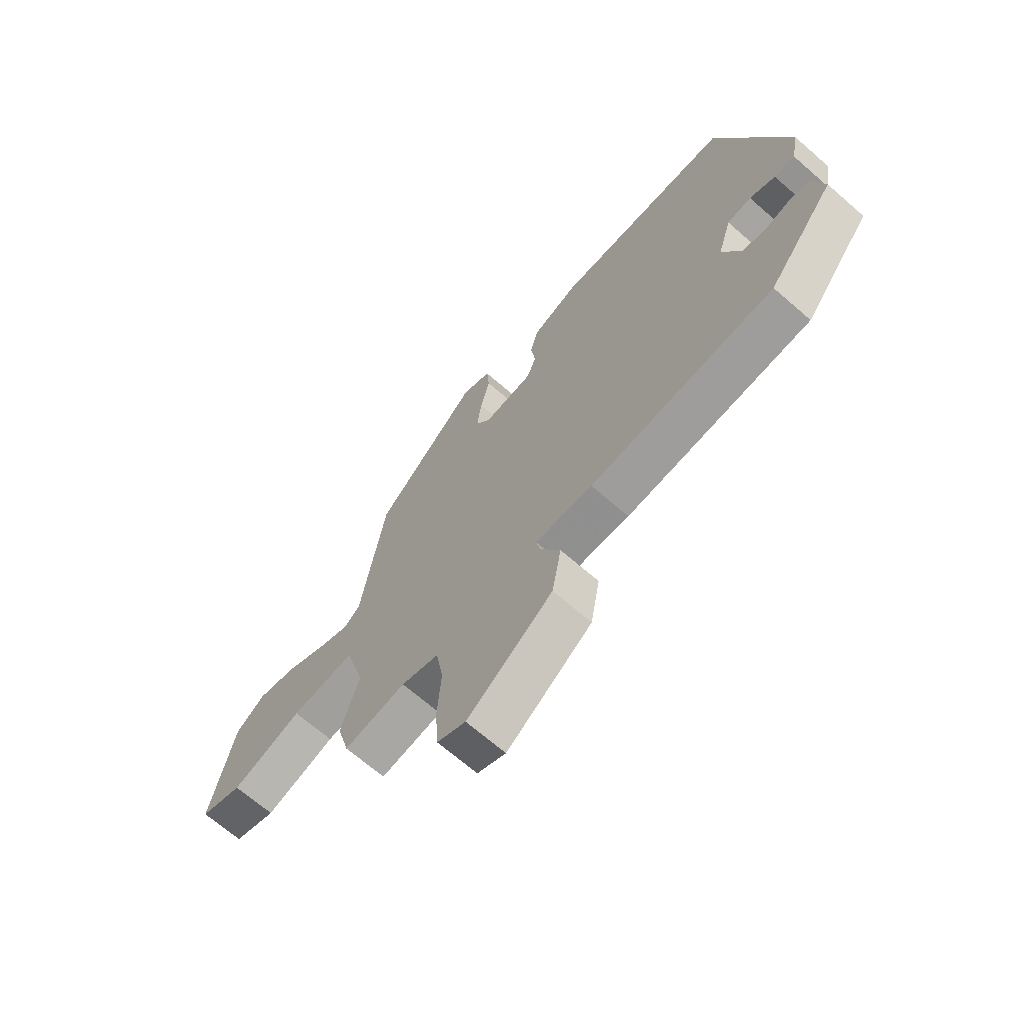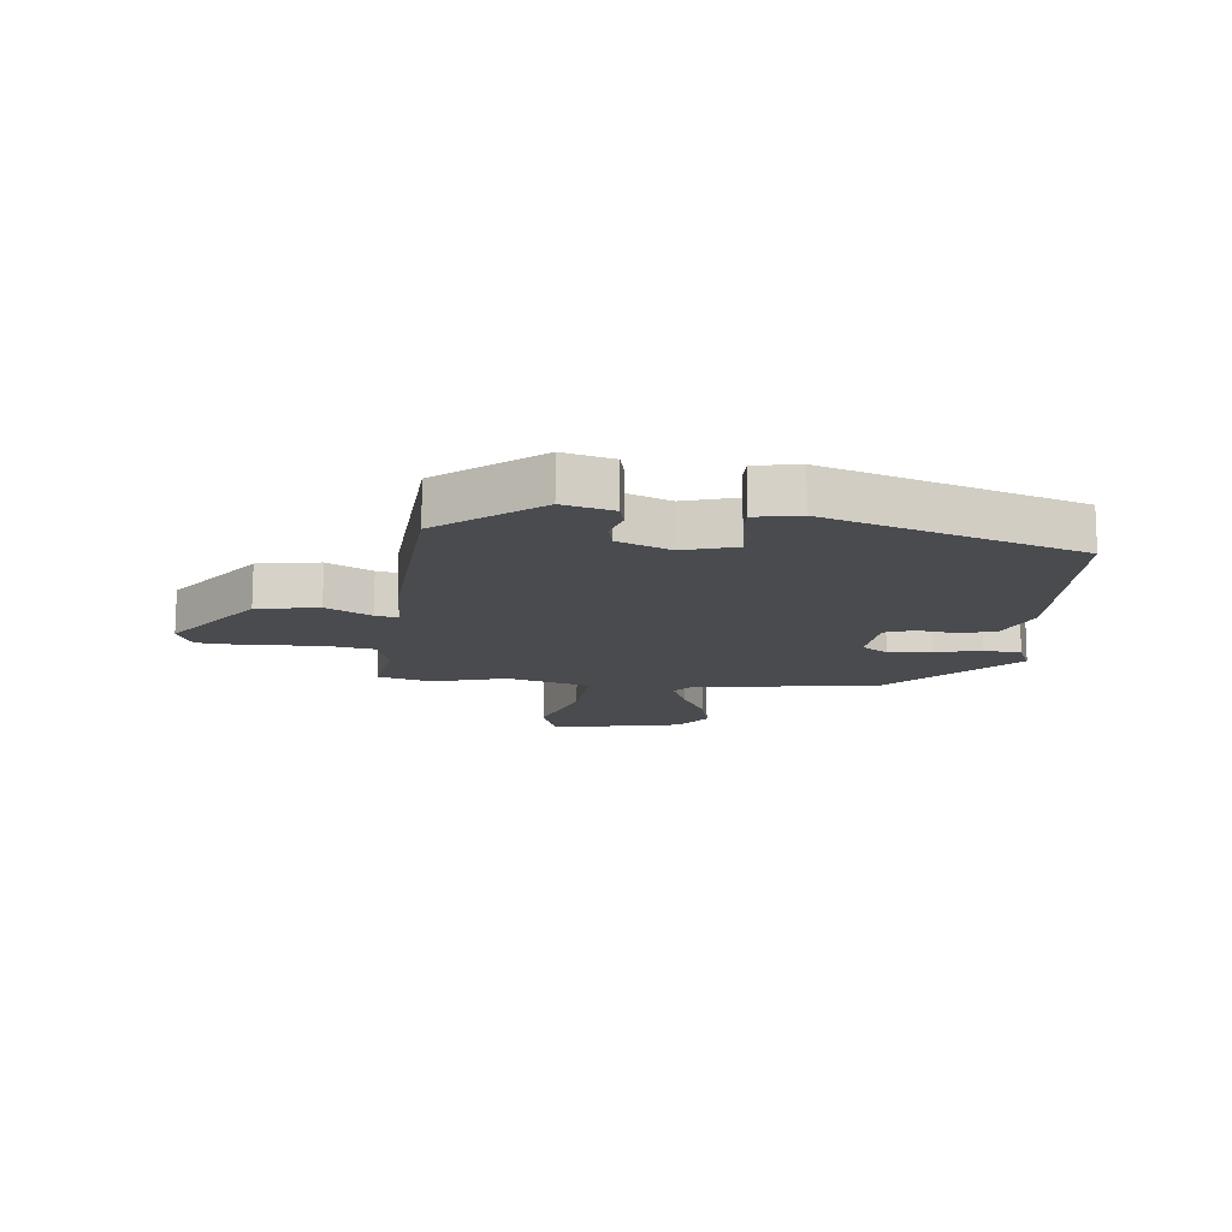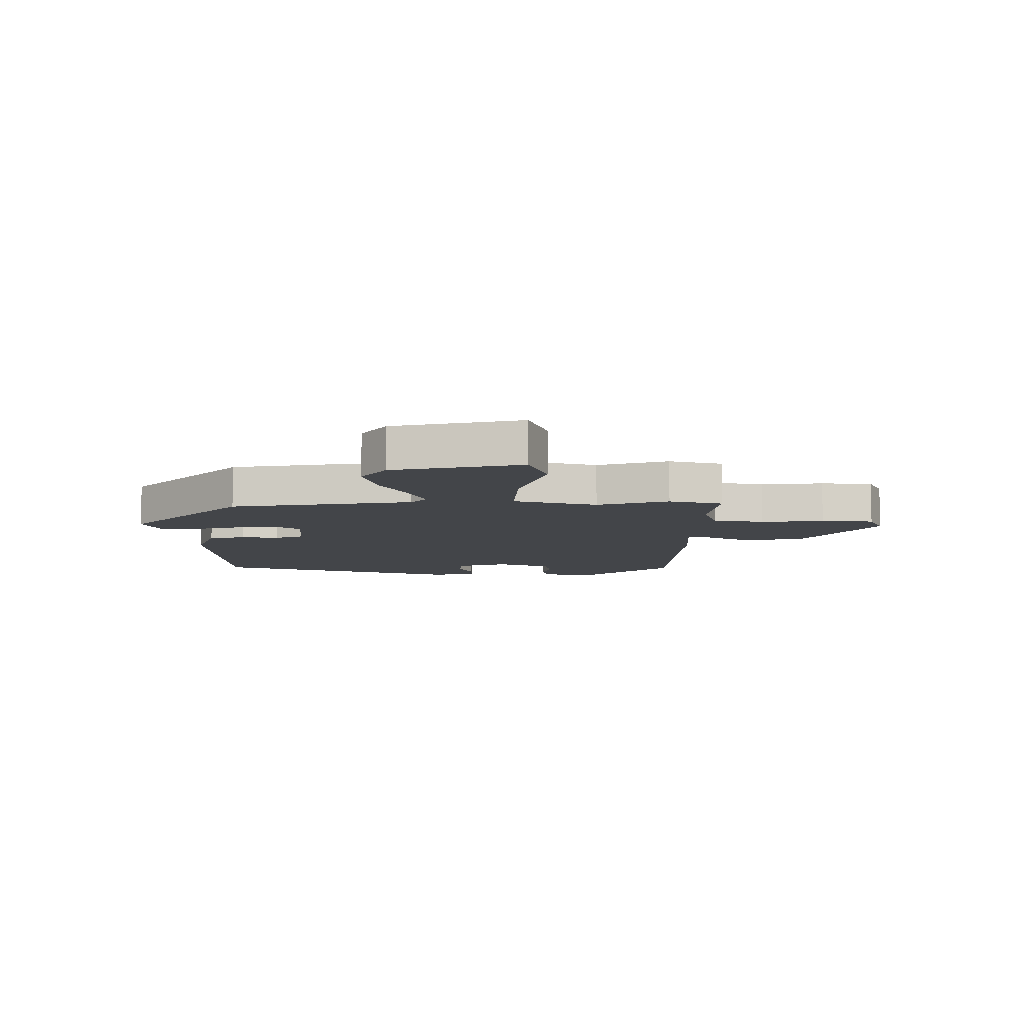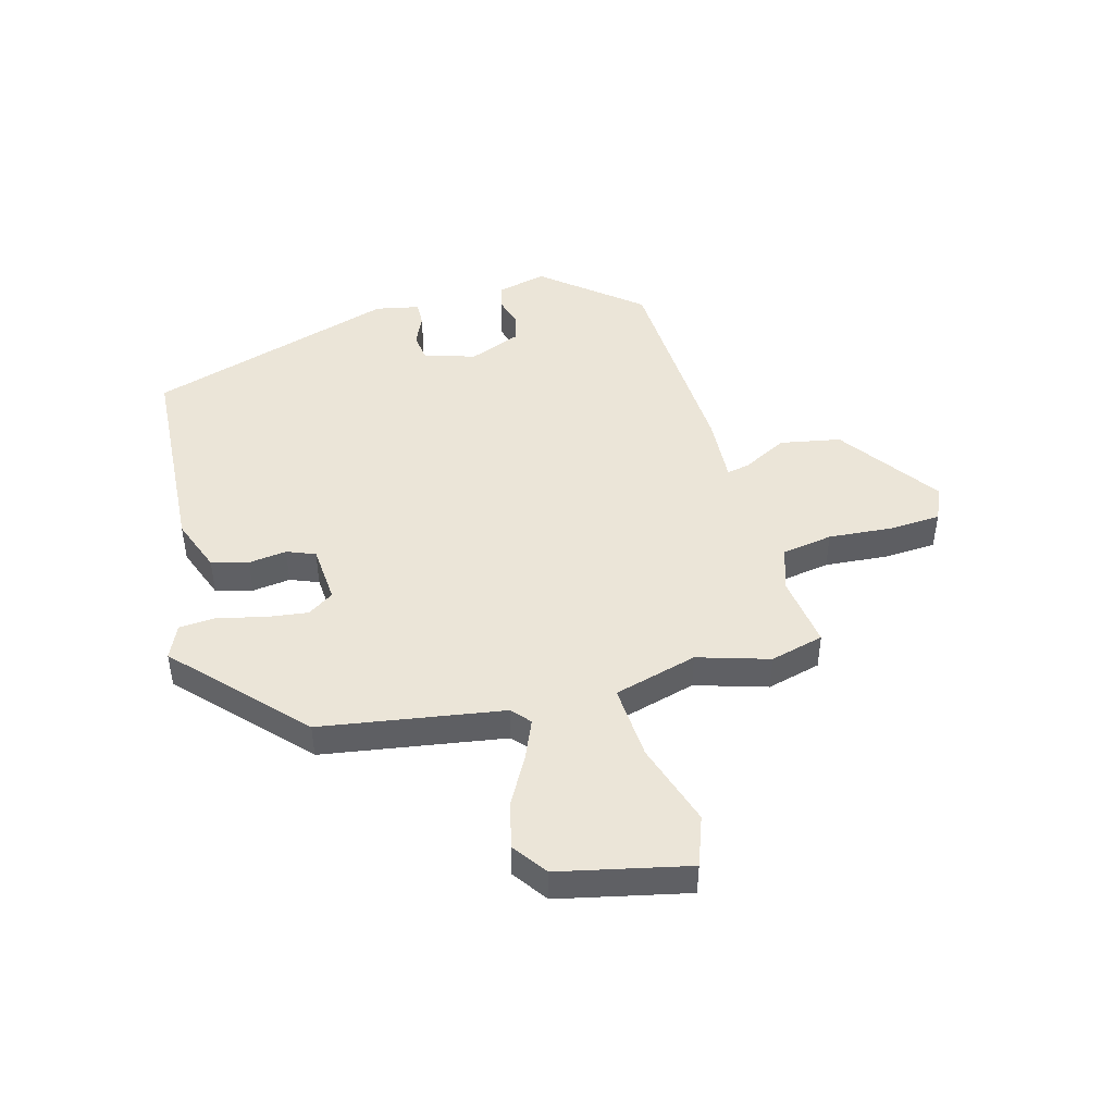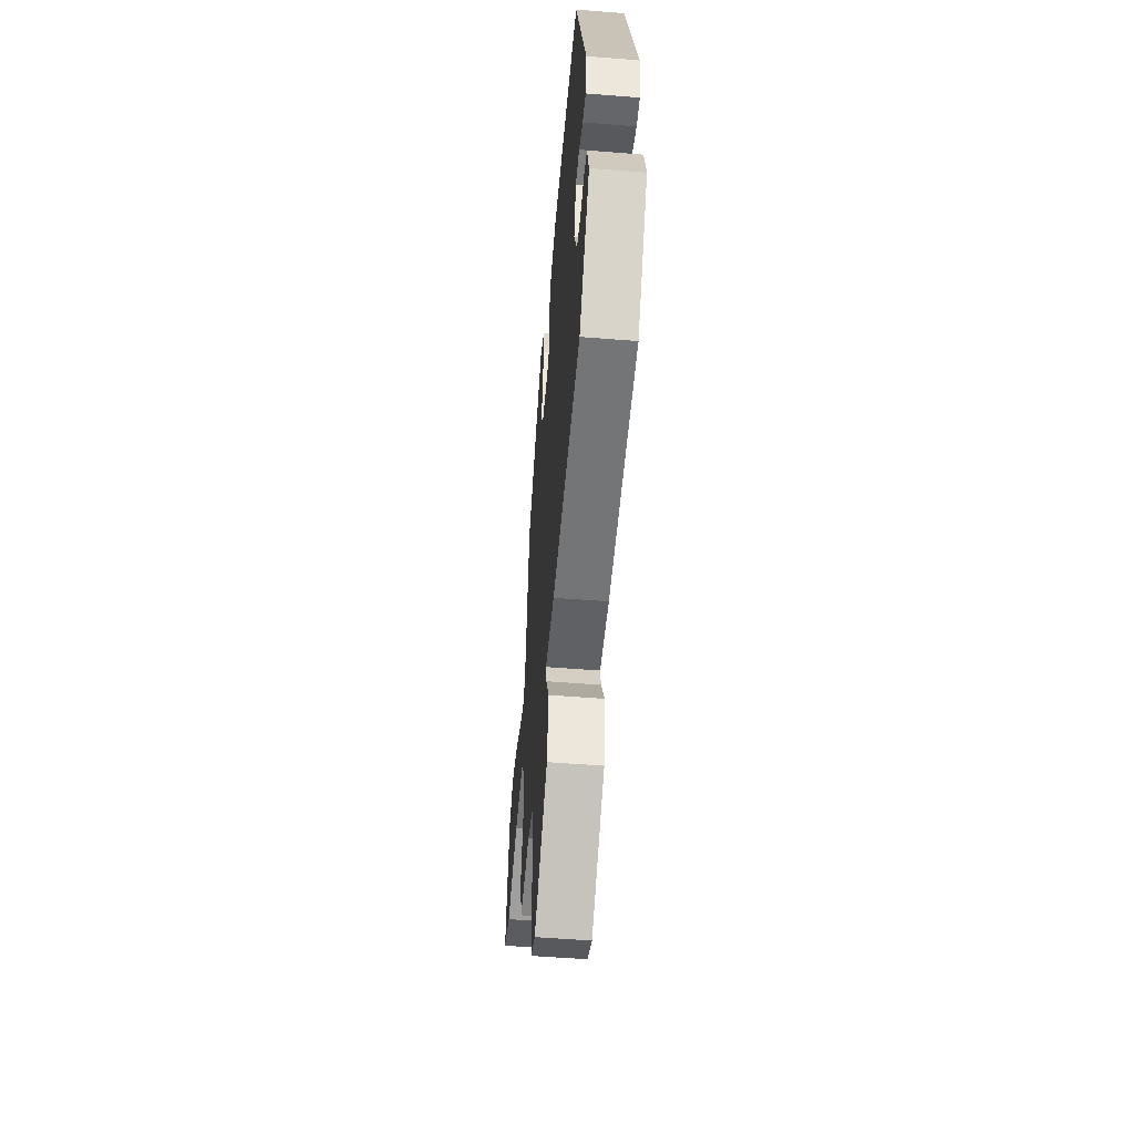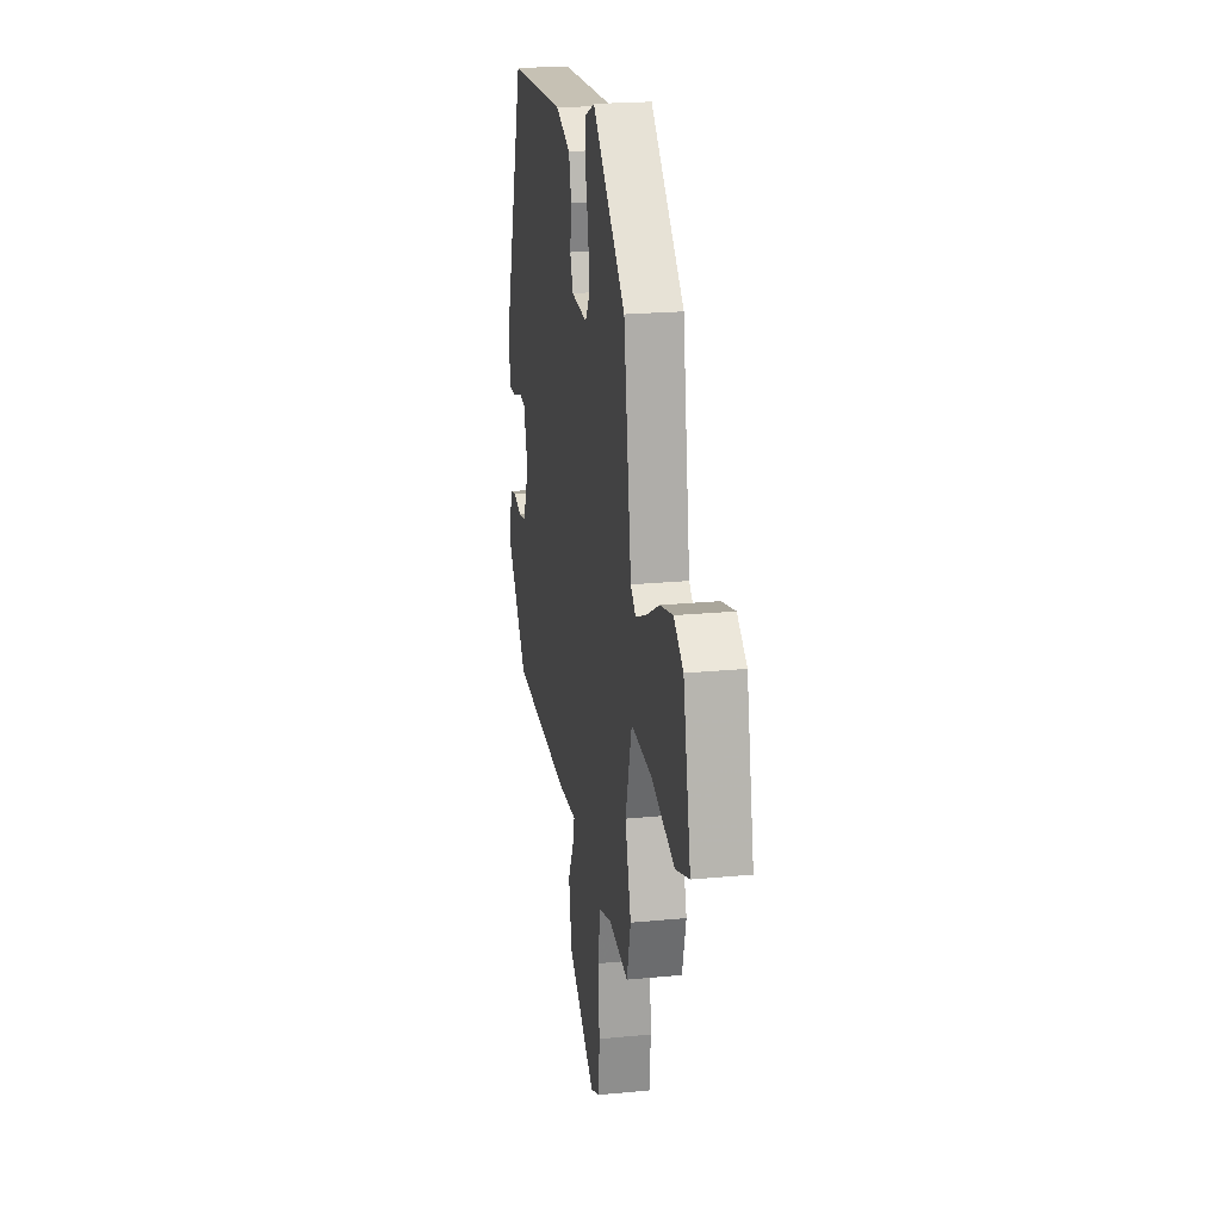
<metadata>
{"format":"obj","ext":"obj","renderer":"f3d","projection":"perspective","resolution":1024,"background":"white","views":[{"elev":-67.9,"azim":-131.1,"up":"+Z"},{"elev":-14.0,"azim":-96.5,"up":"+Y"},{"elev":-8.6,"azim":90.4,"up":"+Y"},{"elev":45.7,"azim":75.0,"up":"+Y"},{"elev":-53.2,"azim":-94.9,"up":"+Z"},{"elev":21.7,"azim":80.3,"up":"+Z"}]}
</metadata>
<code>
v -0.392 0.07 0.462
v -0.029 0.07 0.482
v 0.066 0.07 0.446
v 0.082 0.07 0.383
v 0.073 0.07 0.317
v 0.092 0.07 0.268
v 0.194 0.07 0.26
v 0.224 0.07 0.305
v 0.215 0.07 0.378
v 0.196 0.07 0.457
v 0.201 0.07 0.521
v 0.26 0.07 0.547
v 0.471 0.07 0.347
v 0.519 0.07 0.032
v 0.551 0.07 0.004
v 0.618 0.07 0.032
v 0.701 0.07 0.077
v 0.783 0.07 0.097
v 0.843 0.07 0.054
v 0.891 0.07 -0.169
v 0.804 0.07 -0.2
v 0.659 0.07 -0.153
v 0.528 0.07 -0.144
v 0.487 0.07 -0.288
v 0.524 0.07 -0.412
v 0.499 0.07 -0.505
v 0.373 0.07 -0.487
v 0.296 0.07 -0.511
v 0.281 0.07 -0.599
v 0.289 0.07 -0.709
v 0.283 0.07 -0.799
v 0.225 0.07 -0.825
v 0.051 0.07 -0.701
v 0.032 0.07 -0.596
v 0.073 0.07 -0.519
v 0.081 0.07 -0.48
v -0.036 0.07 -0.486
v -0.41 0.07 -0.465
v -0.545 0.07 -0.299
v -0.523 0.07 -0.213
v -0.481 0.07 -0.203
v -0.43 0.07 -0.218
v -0.381 0.07 -0.207
v -0.344 0.07 -0.116
v -0.372 0.07 -0.027
v -0.421 0.07 -0.021
v -0.473 0.07 -0.044
v -0.515 0.07 -0.045
v -0.53 0.07 0.031
v -0.392 0 0.462
v -0.029 0 0.482
v 0.066 0 0.446
v 0.082 0 0.383
v 0.073 0 0.317
v 0.092 0 0.268
v 0.194 0 0.26
v 0.224 0 0.305
v 0.215 0 0.378
v 0.196 0 0.457
v 0.201 0 0.521
v 0.26 0 0.547
v 0.471 0 0.347
v 0.519 0 0.032
v 0.551 0 0.004
v 0.618 0 0.032
v 0.701 0 0.077
v 0.783 0 0.097
v 0.843 0 0.054
v 0.891 0 -0.169
v 0.804 0 -0.2
v 0.659 0 -0.153
v 0.528 0 -0.144
v 0.487 0 -0.288
v 0.524 0 -0.412
v 0.499 0 -0.505
v 0.373 0 -0.487
v 0.296 0 -0.511
v 0.281 0 -0.599
v 0.289 0 -0.709
v 0.283 0 -0.799
v 0.225 0 -0.825
v 0.051 0 -0.701
v 0.032 0 -0.596
v 0.073 0 -0.519
v 0.081 0 -0.48
v -0.036 0 -0.486
v -0.41 0 -0.465
v -0.545 0 -0.299
v -0.523 0 -0.213
v -0.481 0 -0.203
v -0.43 0 -0.218
v -0.381 0 -0.207
v -0.344 0 -0.116
v -0.372 0 -0.027
v -0.421 0 -0.021
v -0.473 0 -0.044
v -0.515 0 -0.045
v -0.53 0 0.031
f 3 4 5
f 2 3 5
f 1 2 5
f 49 1 5
f 48 49 5
f 47 48 5
f 46 47 5
f 45 46 5 6
f 44 45 6 7
f 43 44 7
f 40 41 42
f 39 40 42
f 38 39 42
f 37 38 42
f 36 37 42
f 36 42 43
f 33 34 35
f 32 33 35
f 31 32 35
f 30 31 35
f 29 30 35
f 28 29 35 36
f 36 43 7
f 28 36 7
f 27 28 7
f 27 7 8
f 26 27 8
f 25 26 8
f 24 25 8
f 20 21 22
f 19 20 22
f 18 19 22
f 17 18 22
f 16 17 22
f 15 16 22 23
f 14 15 23 24
f 13 14 24
f 12 13 24
f 11 12 24
f 10 11 24
f 9 10 24
f 8 9 24
f 54 53 52
f 54 52 51
f 54 51 50
f 54 50 98
f 54 98 97
f 54 97 96
f 54 96 95
f 55 54 95 94
f 56 55 94 93
f 56 93 92
f 91 90 89
f 91 89 88
f 91 88 87
f 91 87 86
f 91 86 85
f 92 91 85
f 84 83 82
f 84 82 81
f 84 81 80
f 84 80 79
f 84 79 78
f 85 84 78 77
f 56 92 85
f 56 85 77
f 56 77 76
f 57 56 76
f 57 76 75
f 57 75 74
f 57 74 73
f 71 70 69
f 71 69 68
f 71 68 67
f 71 67 66
f 71 66 65
f 72 71 65 64
f 73 72 64 63
f 73 63 62
f 73 62 61
f 73 61 60
f 73 60 59
f 73 59 58
f 73 58 57
f 1 50 51 2
f 2 51 52 3
f 3 52 53 4
f 4 53 54 5
f 5 54 55 6
f 6 55 56 7
f 7 56 57 8
f 8 57 58 9
f 9 58 59 10
f 10 59 60 11
f 11 60 61 12
f 12 61 62 13
f 13 62 63 14
f 14 63 64 15
f 15 64 65 16
f 16 65 66 17
f 17 66 67 18
f 18 67 68 19
f 19 68 69 20
f 20 69 70 21
f 21 70 71 22
f 22 71 72 23
f 23 72 73 24
f 24 73 74 25
f 25 74 75 26
f 26 75 76 27
f 27 76 77 28
f 28 77 78 29
f 29 78 79 30
f 30 79 80 31
f 31 80 81 32
f 32 81 82 33
f 33 82 83 34
f 34 83 84 35
f 35 84 85 36
f 36 85 86 37
f 37 86 87 38
f 38 87 88 39
f 39 88 89 40
f 40 89 90 41
f 41 90 91 42
f 42 91 92 43
f 43 92 93 44
f 44 93 94 45
f 45 94 95 46
f 46 95 96 47
f 47 96 97 48
f 48 97 98 49
f 49 98 50 1

</code>
